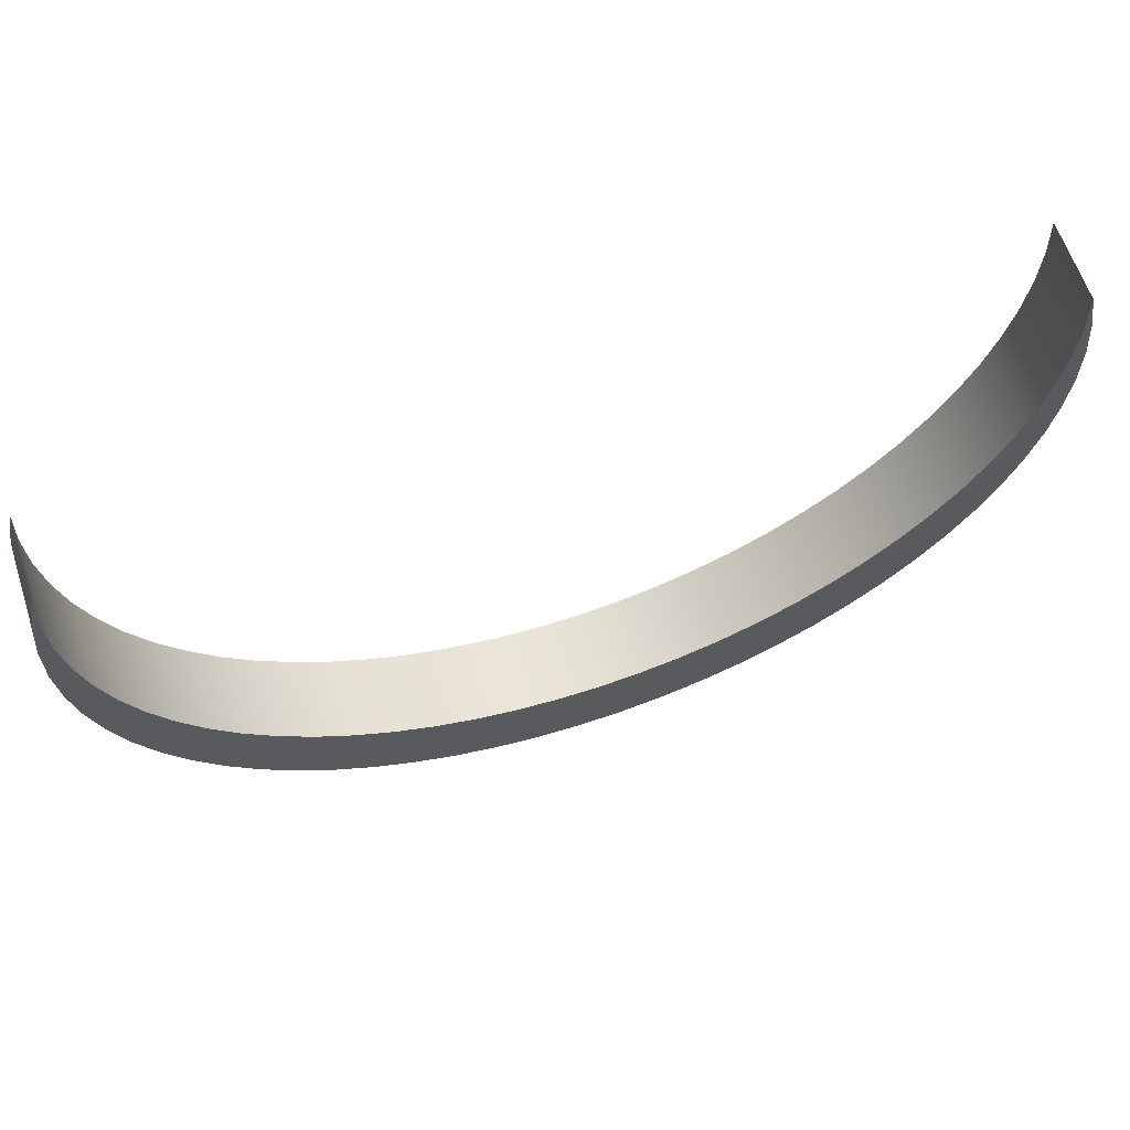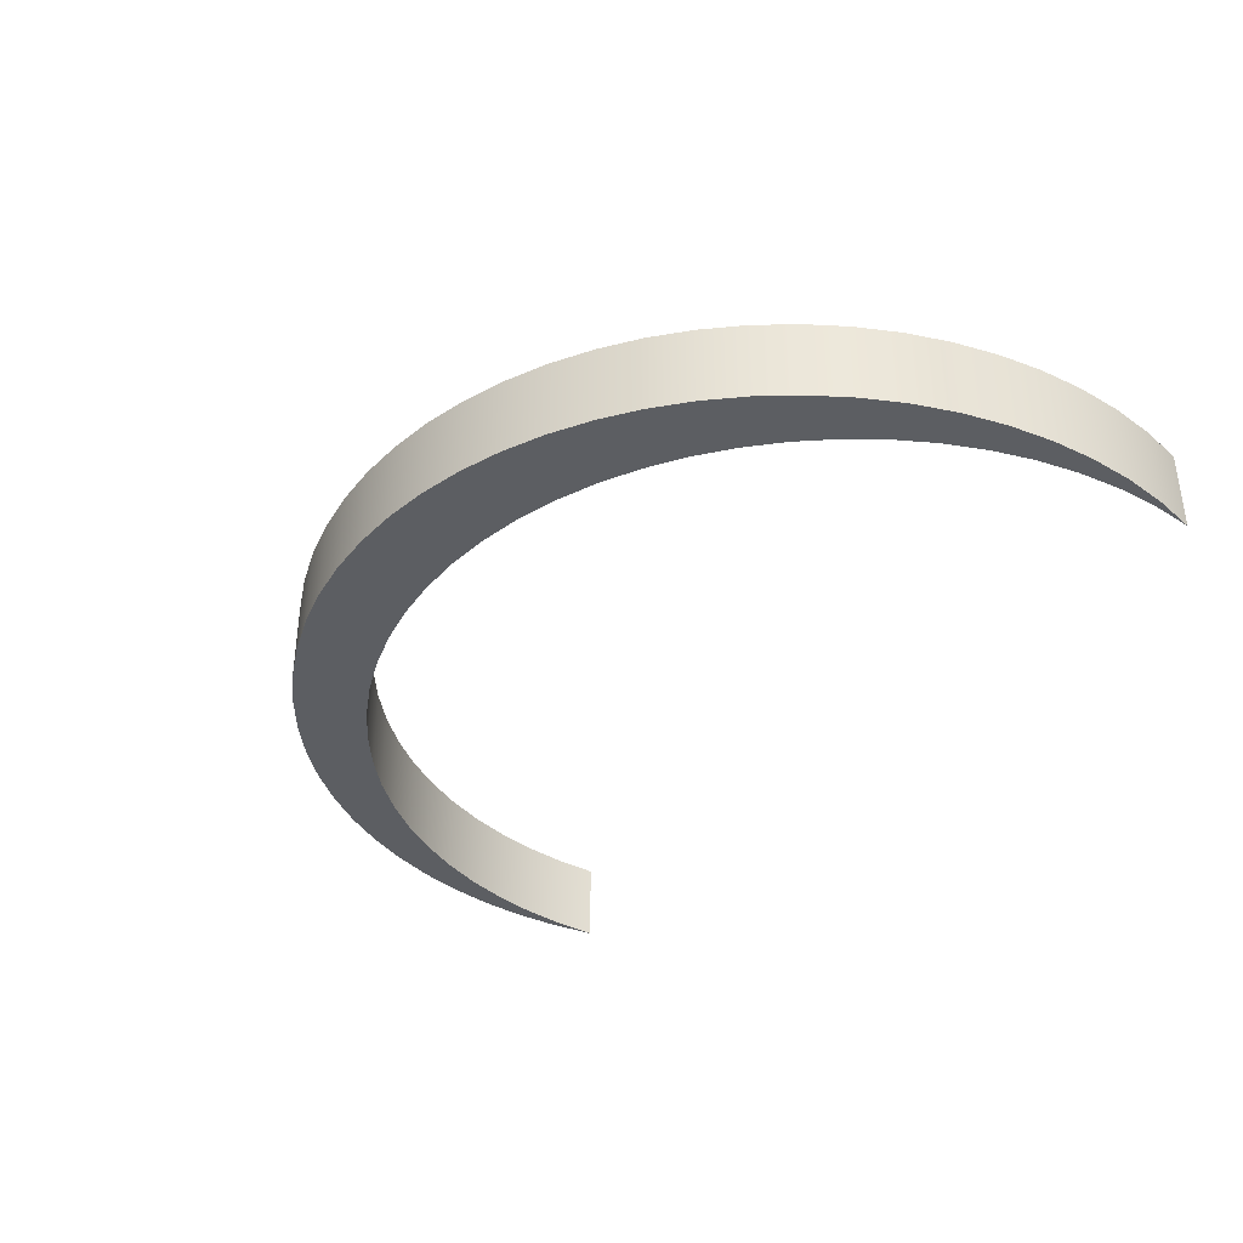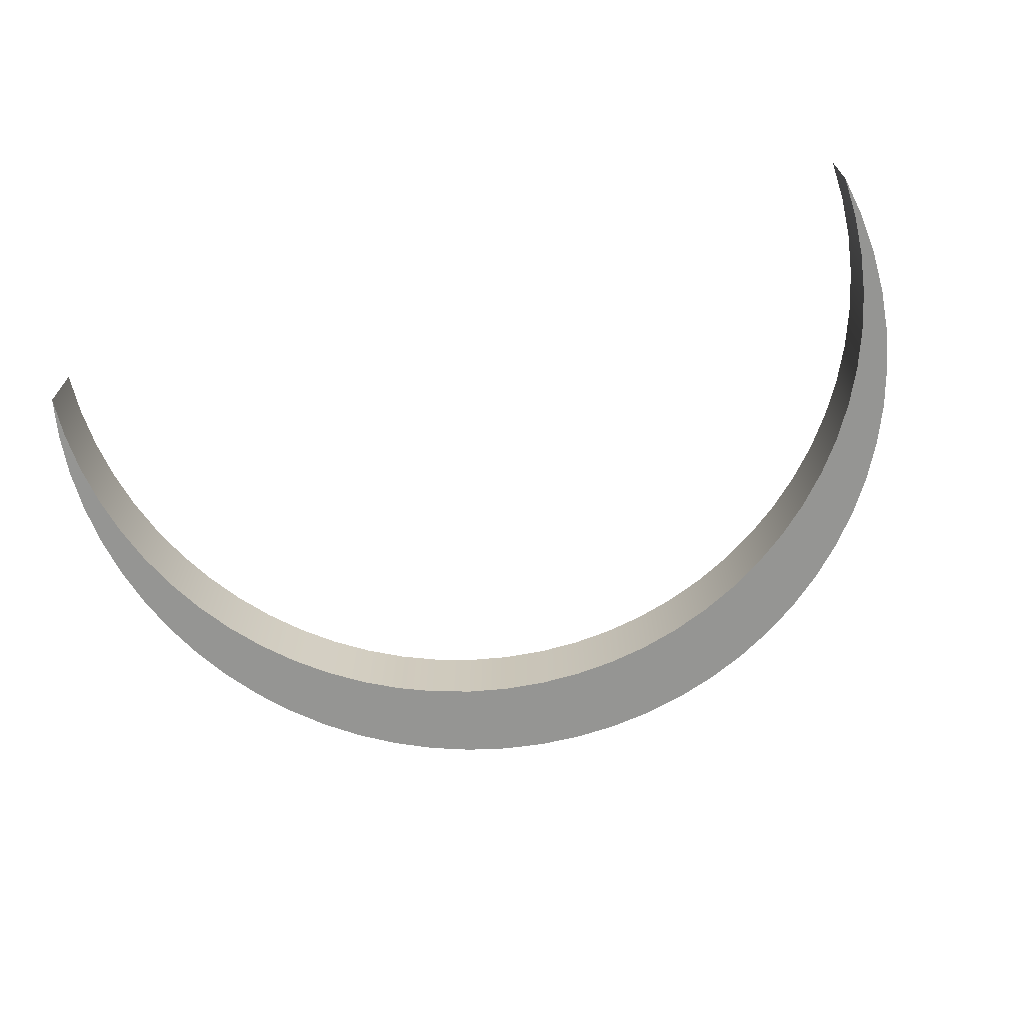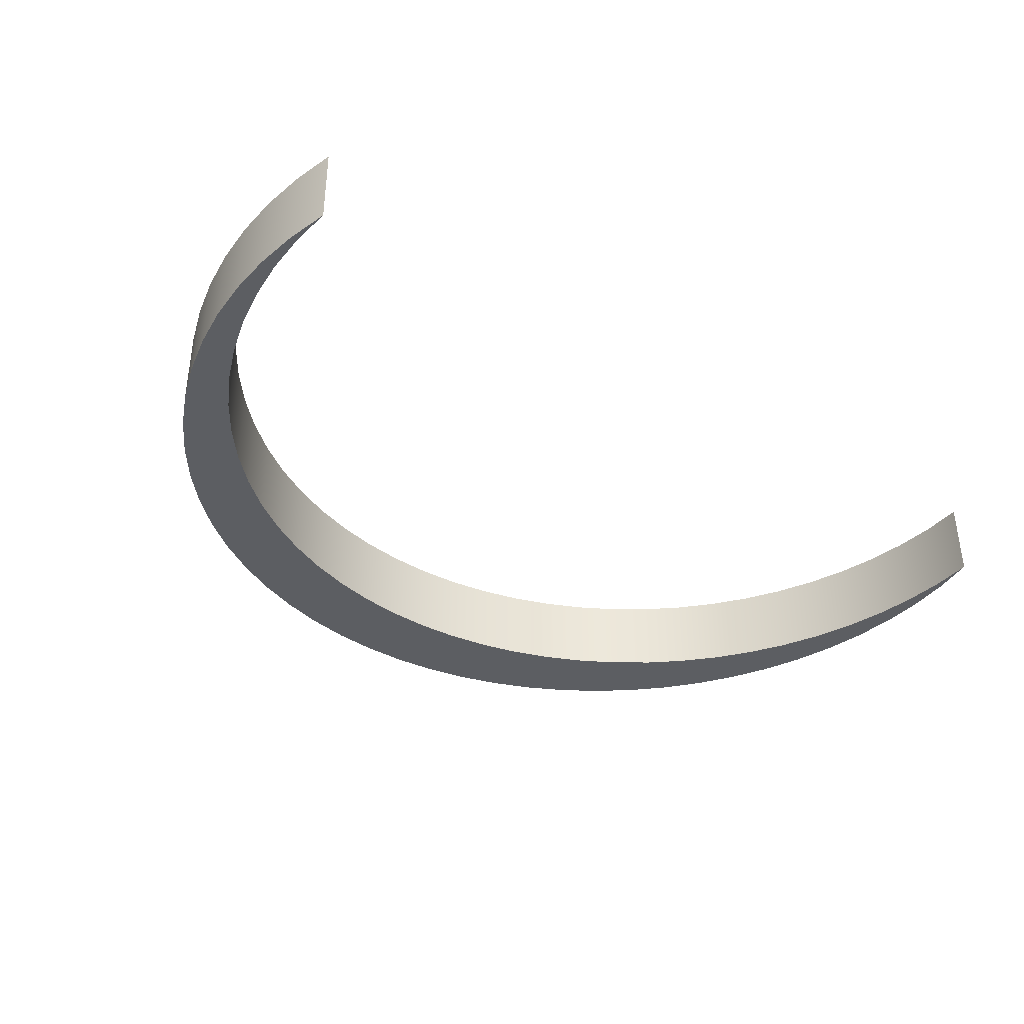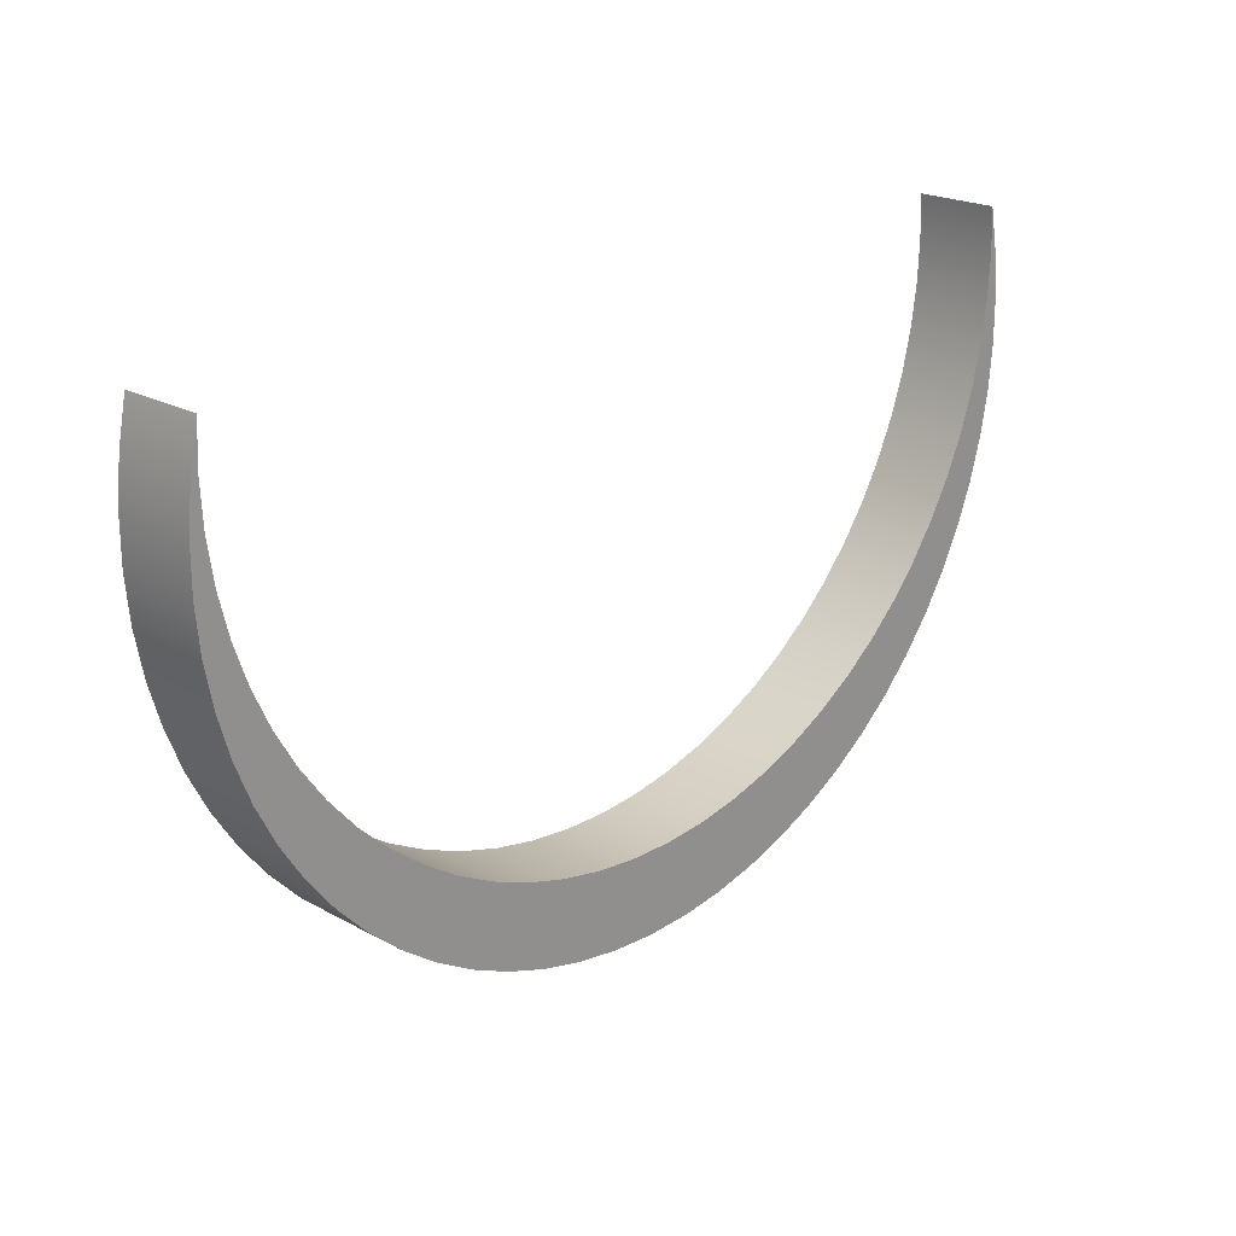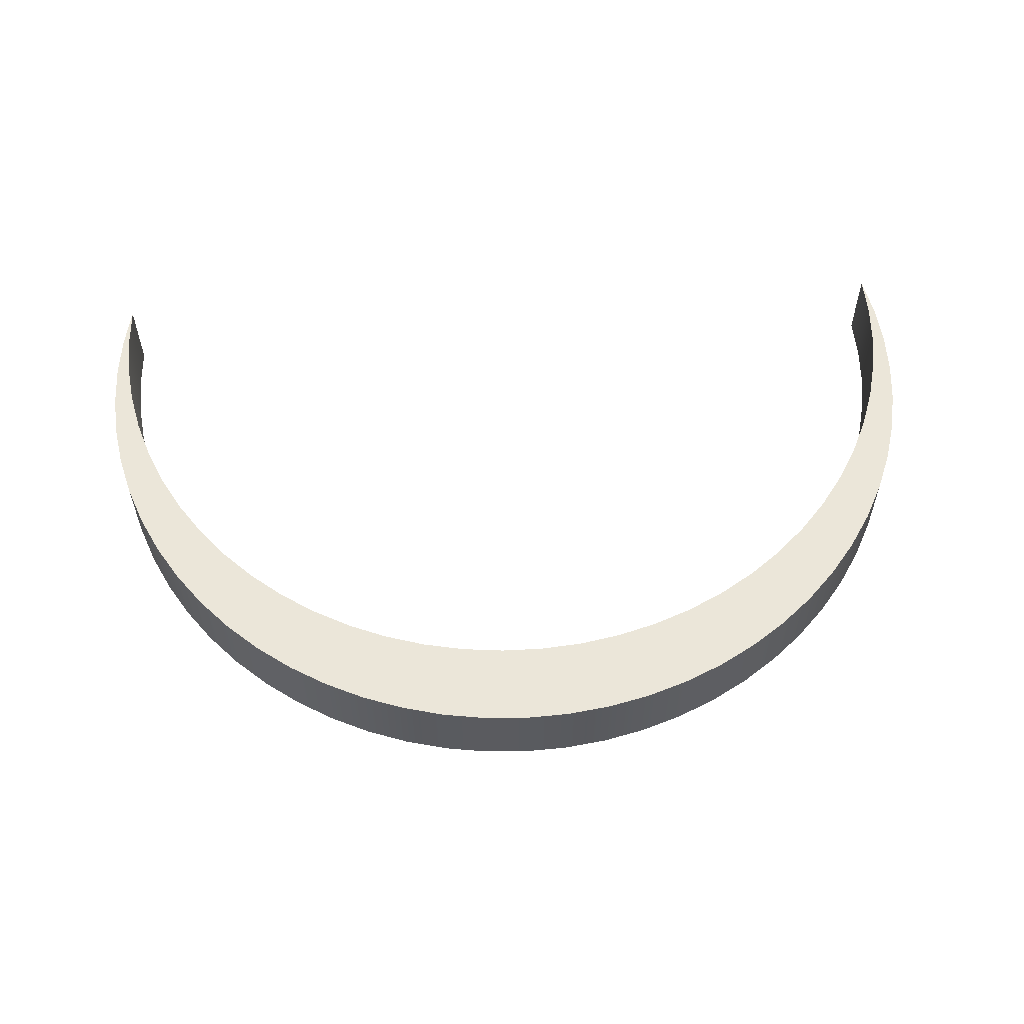
<metadata>
{"format":"obj","ext":"obj","renderer":"f3d","projection":"perspective","resolution":1024,"background":"white","views":[{"elev":62.9,"azim":161.8,"up":"+Z"},{"elev":-37.4,"azim":-126.4,"up":"+Y"},{"elev":-67.3,"azim":16.0,"up":"+Y"},{"elev":-37.8,"azim":-38.2,"up":"+Y"},{"elev":21.6,"azim":-46.0,"up":"+Z"},{"elev":57.0,"azim":176.9,"up":"+Y"}]}
</metadata>
<code>
v 3 0.5 0
v 3.052 0.5 -0.2651
v 3.079 0.5 -0.5339
v 3.08 0.5 -0.804
v 3.055 0.5 -1.073
v 3.005 0.5 -1.338
v 2.929 0.5 -1.598
v 2.829 0.5 -1.849
v 2.706 0.5 -2.089
v 2.561 0.5 -2.317
v 2.394 0.5 -2.529
v 2.208 0.5 -2.725
v 2.004 0.5 -2.903
v 1.784 0.5 -3.06
v 1.551 0.5 -3.195
v 1.305 0.5 -3.307
v 1.05 0.5 -3.396
v 0.7872 0.5 -3.46
v 0.5198 0.5 -3.498
v 0.25 0.5 -3.511
v -0.01983 0.5 -3.498
v -0.2872 0.5 -3.46
v -0.5497 0.5 -3.396
v -0.8049 0.5 -3.307
v -1.051 0.5 -3.195
v -1.284 0.5 -3.06
v -1.504 0.5 -2.903
v -1.708 0.5 -2.725
v -1.894 0.5 -2.529
v -2.061 0.5 -2.317
v -2.206 0.5 -2.089
v -2.329 0.5 -1.849
v -2.429 0.5 -1.598
v -2.505 0.5 -1.338
v -2.555 0.5 -1.073
v -2.58 0.5 -0.804
v -2.579 0.5 -0.5339
v -2.552 0.5 -0.2651
v -2.5 0.5 -2.22e-16
v -2.511 0.5 -0.2618
v -2.498 0.5 -0.5235
v -2.459 0.5 -0.7828
v -2.397 0.5 -1.037
v -2.31 0.5 -1.285
v -2.201 0.5 -1.523
v -2.069 0.5 -1.749
v -1.916 0.5 -1.962
v -1.744 0.5 -2.16
v -1.554 0.5 -2.34
v -1.348 0.5 -2.502
v -1.127 0.5 -2.643
v -0.8942 0.5 -2.763
v -0.6508 0.5 -2.86
v -0.3993 0.5 -2.934
v -0.1419 0.5 -2.983
v 0.119 0.5 -3.008
v 0.381 0.5 -3.008
v 0.6419 0.5 -2.983
v 0.8993 0.5 -2.934
v 1.151 0.5 -2.86
v 1.394 0.5 -2.763
v 1.627 0.5 -2.643
v 1.848 0.5 -2.502
v 2.054 0.5 -2.34
v 2.244 0.5 -2.16
v 2.416 0.5 -1.962
v 2.569 0.5 -1.749
v 2.701 0.5 -1.523
v 2.81 0.5 -1.285
v 2.897 0.5 -1.037
v 2.959 0.5 -0.7828
v 2.998 0.5 -0.5235
v 3.011 0.5 -0.2618
v 3 0 0
v 3.052 0 -0.2651
v 3.079 0 -0.5339
v 3.08 0 -0.804
v 3.055 0 -1.073
v 3.005 0 -1.338
v 2.929 0 -1.598
v 2.829 0 -1.849
v 2.706 0 -2.089
v 2.561 0 -2.317
v 2.394 0 -2.529
v 2.208 0 -2.725
v 2.004 0 -2.903
v 1.784 0 -3.06
v 1.551 0 -3.195
v 1.305 0 -3.307
v 1.05 0 -3.396
v 0.7872 0 -3.46
v 0.5198 0 -3.498
v 0.25 0 -3.511
v -0.01983 0 -3.498
v -0.2872 0 -3.46
v -0.5497 0 -3.396
v -0.8049 0 -3.307
v -1.051 0 -3.195
v -1.284 0 -3.06
v -1.504 0 -2.903
v -1.708 0 -2.725
v -1.894 0 -2.529
v -2.061 0 -2.317
v -2.206 0 -2.089
v -2.329 0 -1.849
v -2.429 0 -1.598
v -2.505 0 -1.338
v -2.555 0 -1.073
v -2.58 0 -0.804
v -2.579 0 -0.5339
v -2.552 0 -0.2651
v -2.5 0 -2.22e-16
v -2.5 0.5 -2.22e-16
v -2.552 0.5 -0.2651
v -2.579 0.5 -0.5339
v -2.58 0.5 -0.804
v -2.555 0.5 -1.073
v -2.505 0.5 -1.338
v -2.429 0.5 -1.598
v -2.329 0.5 -1.849
v -2.206 0.5 -2.089
v -2.061 0.5 -2.317
v -1.894 0.5 -2.529
v -1.708 0.5 -2.725
v -1.504 0.5 -2.903
v -1.284 0.5 -3.06
v -1.051 0.5 -3.195
v -0.8049 0.5 -3.307
v -0.5497 0.5 -3.396
v -0.2872 0.5 -3.46
v -0.01983 0.5 -3.498
v 0.25 0.5 -3.511
v 0.5198 0.5 -3.498
v 0.7872 0.5 -3.46
v 1.05 0.5 -3.396
v 1.305 0.5 -3.307
v 1.551 0.5 -3.195
v 1.784 0.5 -3.06
v 2.004 0.5 -2.903
v 2.208 0.5 -2.725
v 2.394 0.5 -2.529
v 2.561 0.5 -2.317
v 2.706 0.5 -2.089
v 2.829 0.5 -1.849
v 2.929 0.5 -1.598
v 3.005 0.5 -1.338
v 3.055 0.5 -1.073
v 3.08 0.5 -0.804
v 3.079 0.5 -0.5339
v 3.052 0.5 -0.2651
v 3 0.5 0
v -2.5 0 -2.22e-16
v -2.511 0 -0.2618
v -2.498 0 -0.5235
v -2.459 0 -0.7828
v -2.397 0 -1.037
v -2.31 0 -1.285
v -2.201 0 -1.523
v -2.069 0 -1.749
v -1.916 0 -1.962
v -1.744 0 -2.16
v -1.554 0 -2.34
v -1.348 0 -2.502
v -1.127 0 -2.643
v -0.8942 0 -2.763
v -0.6508 0 -2.86
v -0.3993 0 -2.934
v -0.1419 0 -2.983
v 0.119 0 -3.008
v 0.381 0 -3.008
v 0.6419 0 -2.983
v 0.8993 0 -2.934
v 1.151 0 -2.86
v 1.394 0 -2.763
v 1.627 0 -2.643
v 1.848 0 -2.502
v 2.054 0 -2.34
v 2.244 0 -2.16
v 2.416 0 -1.962
v 2.569 0 -1.749
v 2.701 0 -1.523
v 2.81 0 -1.285
v 2.897 0 -1.037
v 2.959 0 -0.7828
v 2.998 0 -0.5235
v 3.011 0 -0.2618
v 3 0 0
v 3 0.5 0
v 3.011 0.5 -0.2618
v 2.998 0.5 -0.5235
v 2.959 0.5 -0.7828
v 2.897 0.5 -1.037
v 2.81 0.5 -1.285
v 2.701 0.5 -1.523
v 2.569 0.5 -1.749
v 2.416 0.5 -1.962
v 2.244 0.5 -2.16
v 2.054 0.5 -2.34
v 1.848 0.5 -2.502
v 1.627 0.5 -2.643
v 1.394 0.5 -2.763
v 1.151 0.5 -2.86
v 0.8993 0.5 -2.934
v 0.6419 0.5 -2.983
v 0.381 0.5 -3.008
v 0.119 0.5 -3.008
v -0.1419 0.5 -2.983
v -0.3993 0.5 -2.934
v -0.6508 0.5 -2.86
v -0.8942 0.5 -2.763
v -1.127 0.5 -2.643
v -1.348 0.5 -2.502
v -1.554 0.5 -2.34
v -1.744 0.5 -2.16
v -1.916 0.5 -1.962
v -2.069 0.5 -1.749
v -2.201 0.5 -1.523
v -2.31 0.5 -1.285
v -2.397 0.5 -1.037
v -2.459 0.5 -0.7828
v -2.498 0.5 -0.5235
v -2.511 0.5 -0.2618
v -2.5 0.5 -2.22e-16
v -2.5 0 -2.22e-16
v -2.552 0 -0.2651
v -2.579 0 -0.5339
v -2.58 0 -0.804
v -2.555 0 -1.073
v -2.505 0 -1.338
v -2.429 0 -1.598
v -2.329 0 -1.849
v -2.206 0 -2.089
v -2.061 0 -2.317
v -1.894 0 -2.529
v -1.708 0 -2.725
v -1.504 0 -2.903
v -1.284 0 -3.06
v -1.051 0 -3.195
v -0.8049 0 -3.307
v -0.5497 0 -3.396
v -0.2872 0 -3.46
v -0.01983 0 -3.498
v 0.25 0 -3.511
v 0.5198 0 -3.498
v 0.7872 0 -3.46
v 1.05 0 -3.396
v 1.305 0 -3.307
v 1.551 0 -3.195
v 1.784 0 -3.06
v 2.004 0 -2.903
v 2.208 0 -2.725
v 2.394 0 -2.529
v 2.561 0 -2.317
v 2.706 0 -2.089
v 2.829 0 -1.849
v 2.929 0 -1.598
v 3.005 0 -1.338
v 3.055 0 -1.073
v 3.08 0 -0.804
v 3.079 0 -0.5339
v 3.052 0 -0.2651
v 3 0 0
v 3.011 0 -0.2618
v 2.998 0 -0.5235
v 2.959 0 -0.7828
v 2.897 0 -1.037
v 2.81 0 -1.285
v 2.701 0 -1.523
v 2.569 0 -1.749
v 2.416 0 -1.962
v 2.244 0 -2.16
v 2.054 0 -2.34
v 1.848 0 -2.502
v 1.627 0 -2.643
v 1.394 0 -2.763
v 1.151 0 -2.86
v 0.8993 0 -2.934
v 0.6419 0 -2.983
v 0.381 0 -3.008
v 0.119 0 -3.008
v -0.1419 0 -2.983
v -0.3993 0 -2.934
v -0.6508 0 -2.86
v -0.8942 0 -2.763
v -1.127 0 -2.643
v -1.348 0 -2.502
v -1.554 0 -2.34
v -1.744 0 -2.16
v -1.916 0 -1.962
v -2.069 0 -1.749
v -2.201 0 -1.523
v -2.31 0 -1.285
v -2.397 0 -1.037
v -2.459 0 -0.7828
v -2.498 0 -0.5235
v -2.511 0 -0.2618
f 1 2 73
f 73 2 72
f 72 2 3
f 72 3 71
f 71 3 4
f 71 4 70
f 70 4 5
f 70 5 69
f 69 5 6
f 69 6 68
f 68 6 7
f 68 7 67
f 67 7 8
f 67 8 66
f 66 8 9
f 66 9 65
f 65 9 10
f 65 10 64
f 64 10 11
f 64 11 63
f 63 11 12
f 63 12 62
f 62 12 13
f 62 13 61
f 61 13 14
f 61 14 15
f 61 15 60
f 60 15 16
f 60 16 59
f 59 16 17
f 59 17 58
f 58 17 18
f 58 18 57
f 57 18 19
f 57 19 20
f 57 20 56
f 56 20 21
f 56 21 22
f 56 22 55
f 55 22 23
f 55 23 54
f 54 23 24
f 54 24 53
f 53 24 25
f 53 25 52
f 52 25 26
f 52 26 27
f 52 27 51
f 51 27 28
f 51 28 50
f 50 28 29
f 50 29 49
f 49 29 30
f 49 30 48
f 48 30 31
f 48 31 47
f 47 31 32
f 47 32 46
f 46 32 33
f 46 33 45
f 45 33 34
f 45 34 44
f 44 34 35
f 44 35 43
f 43 35 36
f 43 36 42
f 42 36 37
f 42 37 41
f 41 37 38
f 41 38 40
f 40 38 39
f 151 74 150
f 150 74 75
f 150 75 149
f 149 75 76
f 149 76 148
f 148 76 77
f 148 77 147
f 147 77 78
f 147 78 146
f 146 78 79
f 146 79 145
f 145 79 80
f 145 80 144
f 144 80 81
f 144 81 143
f 143 81 82
f 143 82 142
f 142 82 83
f 142 83 141
f 141 83 84
f 141 84 140
f 140 84 85
f 140 85 139
f 139 85 86
f 139 86 138
f 138 86 87
f 138 87 137
f 137 87 88
f 137 88 136
f 136 88 89
f 136 89 135
f 135 89 90
f 135 90 134
f 134 90 91
f 134 91 133
f 133 91 92
f 133 92 132
f 132 92 93
f 132 93 131
f 131 93 94
f 131 94 130
f 130 94 95
f 130 95 129
f 129 95 96
f 129 96 128
f 128 96 97
f 128 97 127
f 127 97 98
f 127 98 126
f 126 98 99
f 126 99 125
f 125 99 100
f 125 100 124
f 124 100 101
f 124 101 123
f 123 101 102
f 123 102 122
f 122 102 103
f 122 103 121
f 121 103 104
f 121 104 120
f 120 104 105
f 120 105 119
f 119 105 106
f 119 106 118
f 118 106 107
f 118 107 117
f 117 107 108
f 117 108 116
f 116 108 109
f 116 109 115
f 115 109 110
f 115 110 114
f 114 110 111
f 114 111 113
f 113 111 112
f 223 152 222
f 222 152 153
f 222 153 221
f 221 153 154
f 221 154 220
f 220 154 155
f 220 155 219
f 219 155 156
f 219 156 218
f 218 156 157
f 218 157 217
f 217 157 158
f 217 158 216
f 216 158 159
f 216 159 215
f 215 159 160
f 215 160 214
f 214 160 161
f 214 161 213
f 213 161 162
f 213 162 212
f 212 162 163
f 212 163 211
f 211 163 164
f 211 164 210
f 210 164 165
f 210 165 209
f 209 165 166
f 209 166 208
f 208 166 167
f 208 167 207
f 207 167 168
f 207 168 206
f 206 168 169
f 206 169 205
f 205 169 170
f 205 170 204
f 204 170 171
f 204 171 203
f 203 171 172
f 203 172 202
f 202 172 173
f 202 173 201
f 201 173 174
f 201 174 200
f 200 174 175
f 200 175 199
f 199 175 176
f 199 176 198
f 198 176 177
f 198 177 197
f 197 177 178
f 197 178 196
f 196 178 179
f 196 179 195
f 195 179 180
f 195 180 194
f 194 180 181
f 194 181 193
f 193 181 182
f 193 182 192
f 192 182 183
f 192 183 191
f 191 183 184
f 191 184 190
f 190 184 185
f 190 185 189
f 189 185 186
f 189 186 188
f 188 186 187
f 224 225 296
f 296 225 295
f 295 225 226
f 295 226 294
f 294 226 227
f 294 227 293
f 293 227 228
f 293 228 292
f 292 228 229
f 292 229 291
f 291 229 230
f 291 230 290
f 290 230 231
f 290 231 289
f 289 231 232
f 289 232 288
f 288 232 233
f 288 233 287
f 287 233 234
f 287 234 286
f 286 234 235
f 286 235 285
f 285 235 236
f 285 236 284
f 284 236 237
f 284 237 238
f 284 238 283
f 283 238 239
f 283 239 282
f 282 239 240
f 282 240 281
f 281 240 241
f 281 241 280
f 280 241 242
f 280 242 243
f 280 243 279
f 279 243 244
f 279 244 245
f 279 245 278
f 278 245 246
f 278 246 277
f 277 246 247
f 277 247 276
f 276 247 248
f 276 248 275
f 275 248 249
f 275 249 250
f 275 250 274
f 274 250 251
f 274 251 273
f 273 251 252
f 273 252 272
f 272 252 253
f 272 253 271
f 271 253 254
f 271 254 270
f 270 254 255
f 270 255 269
f 269 255 256
f 269 256 268
f 268 256 257
f 268 257 267
f 267 257 258
f 267 258 266
f 266 258 259
f 266 259 265
f 265 259 260
f 265 260 264
f 264 260 261
f 264 261 263
f 263 261 262

</code>
